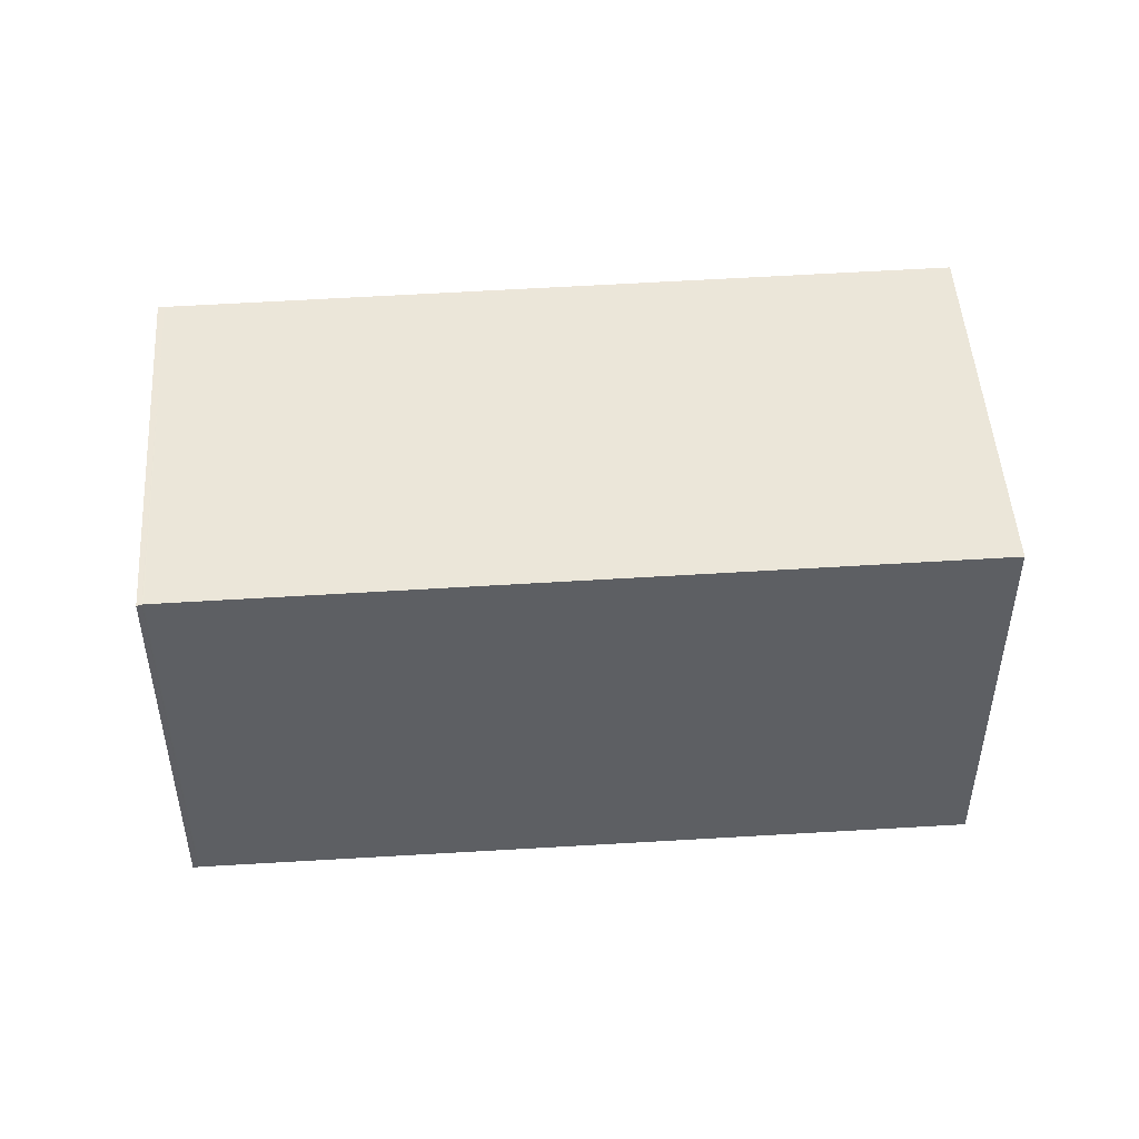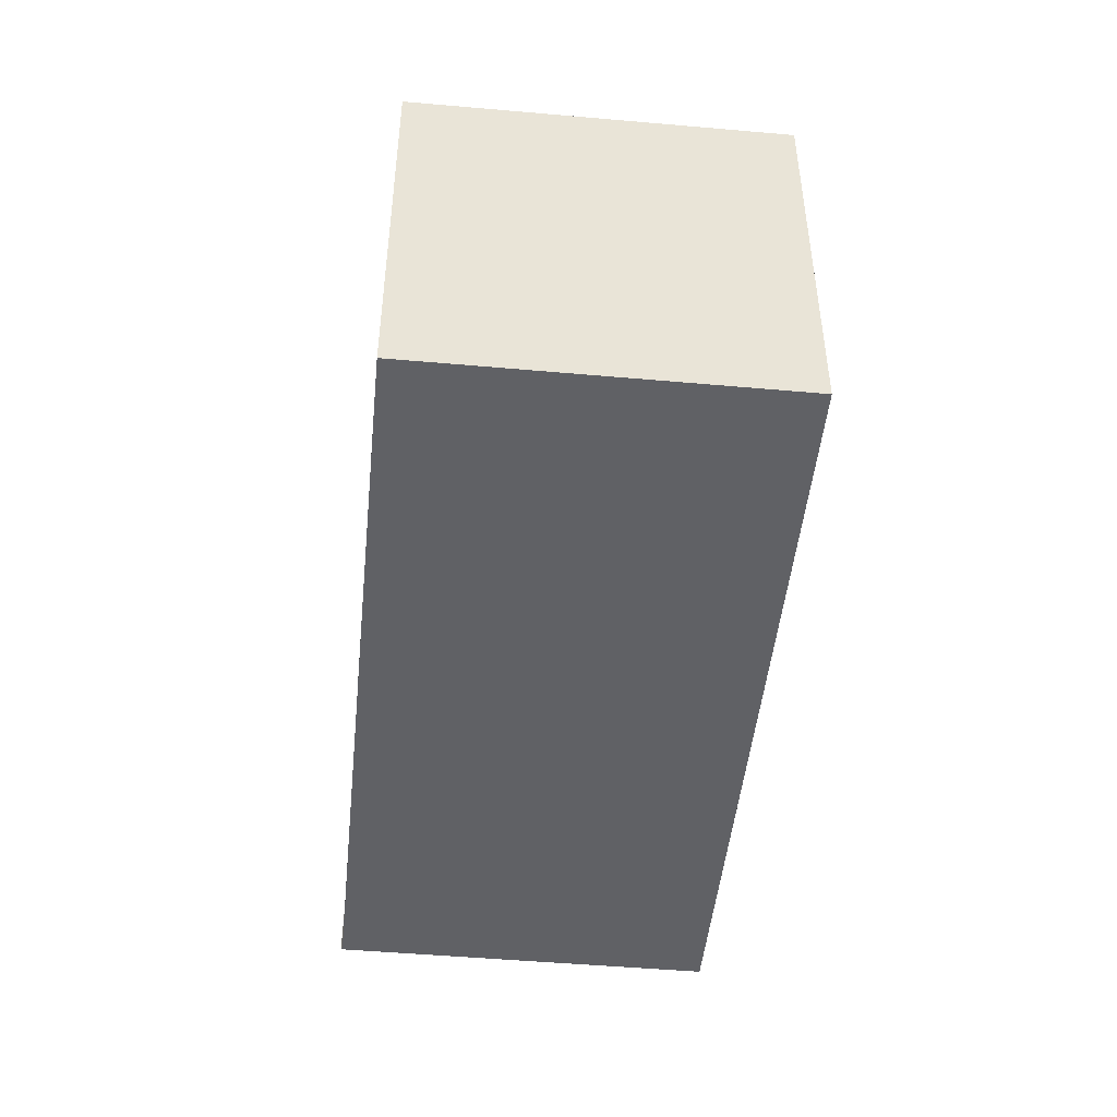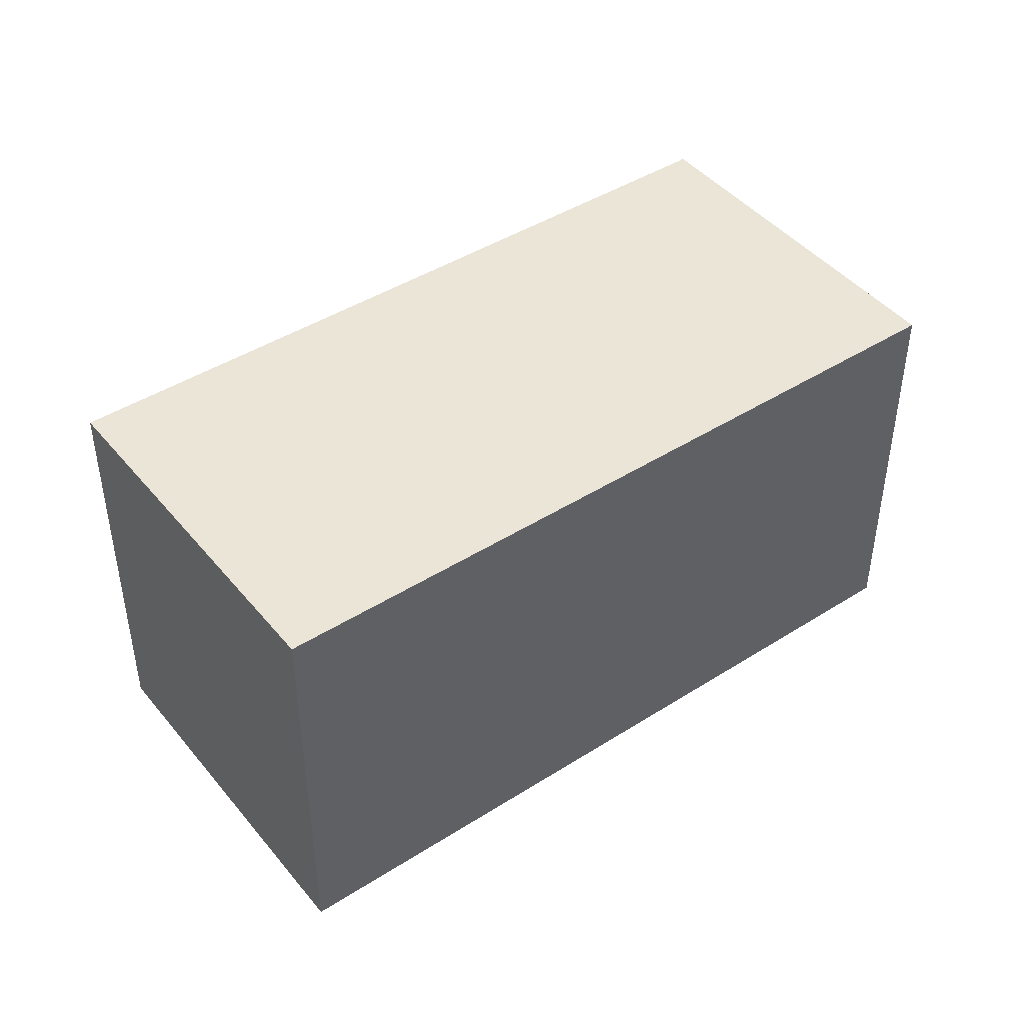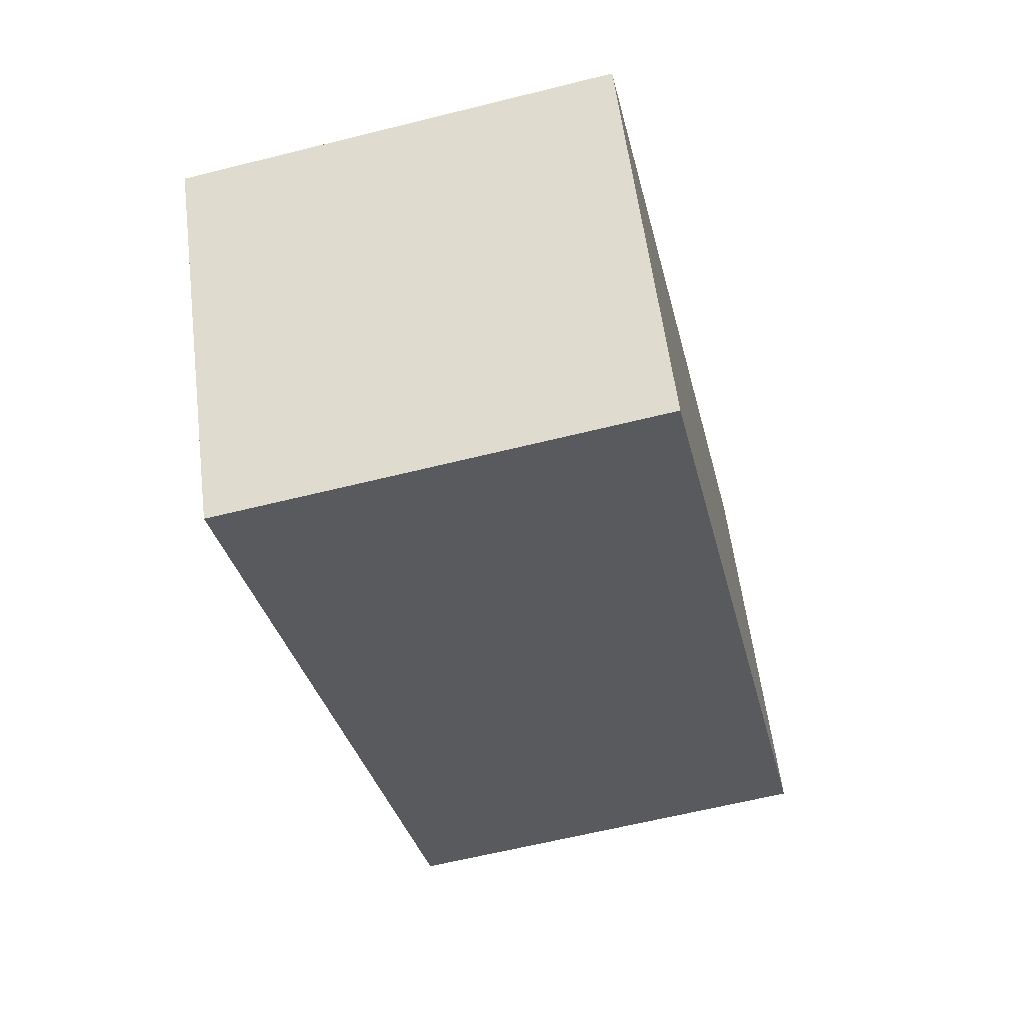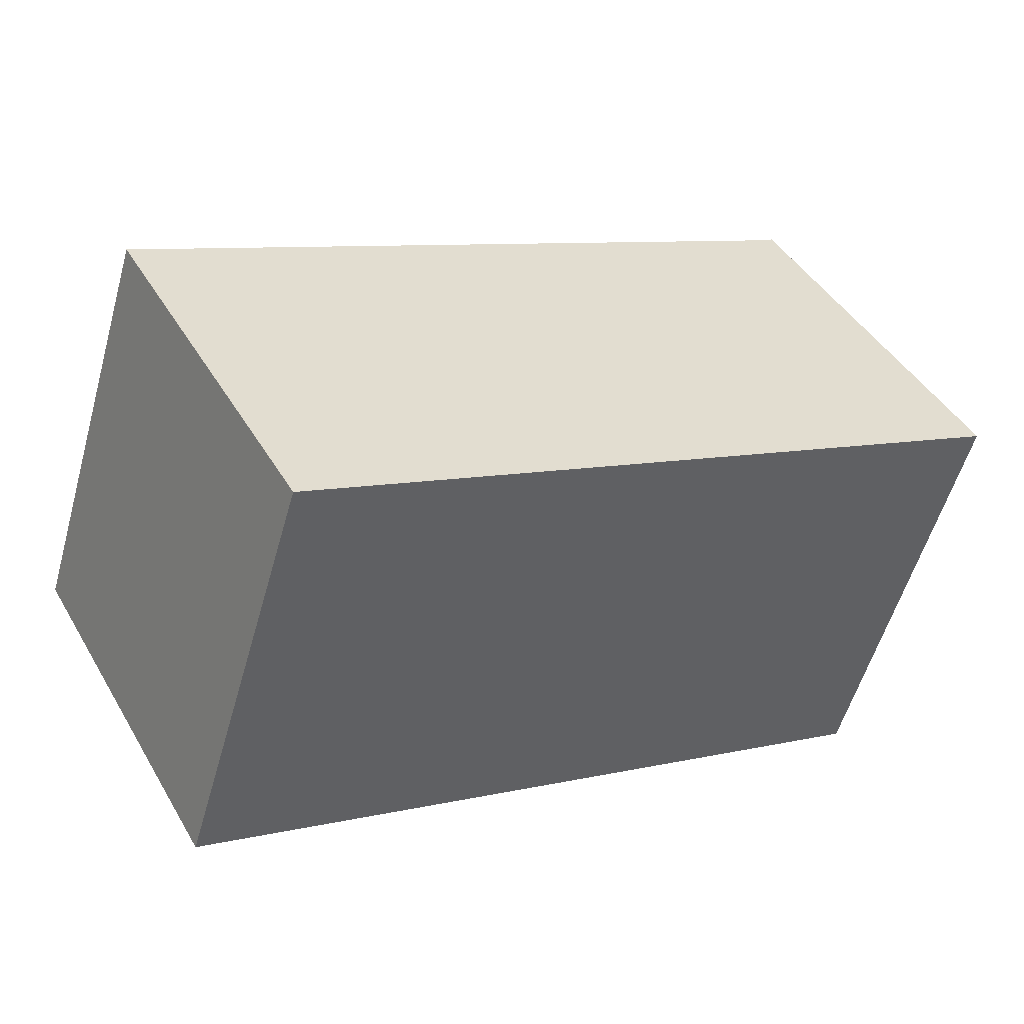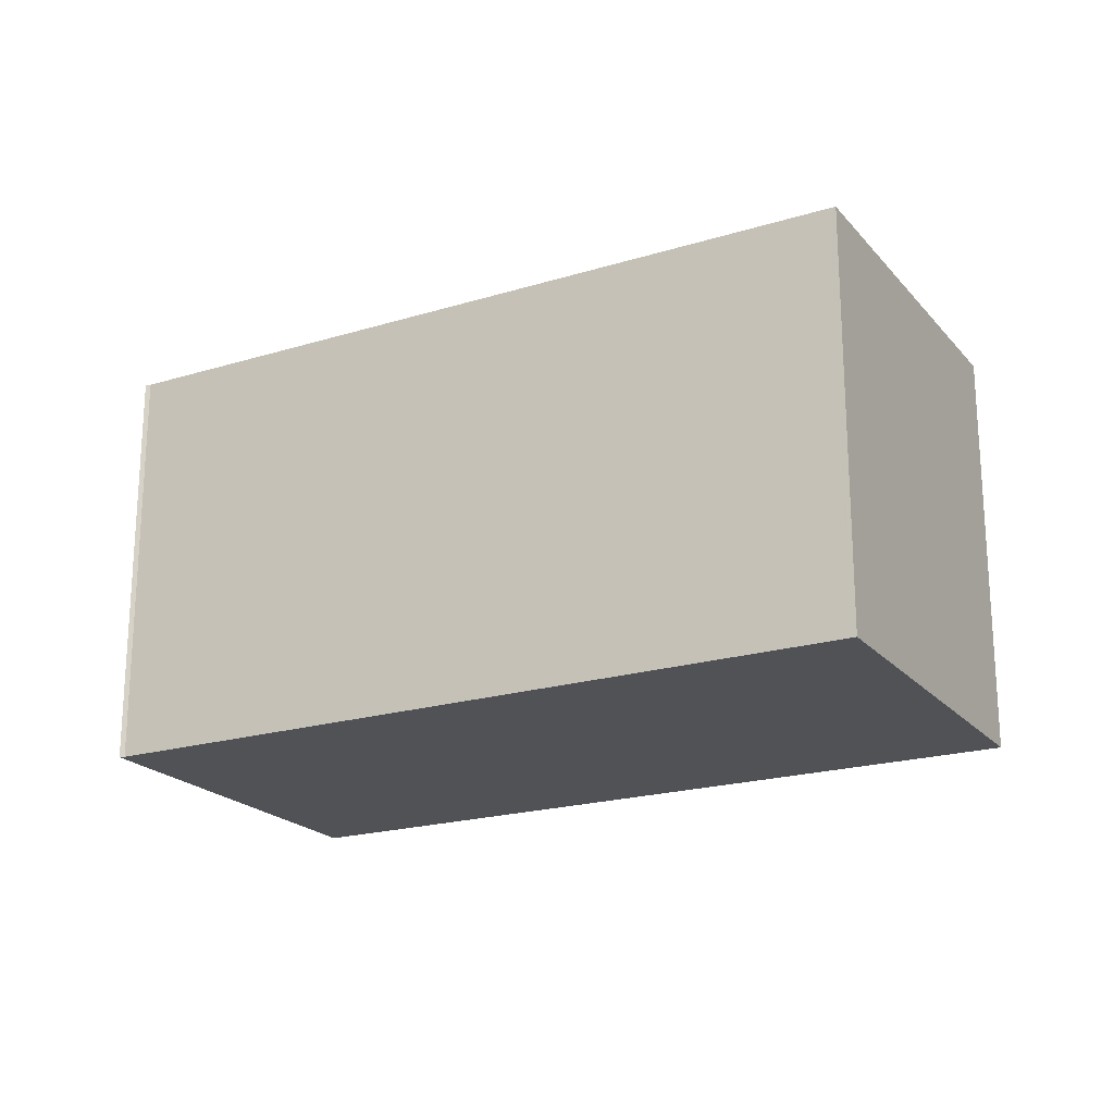
<metadata>
{"format":"obj","ext":"obj","renderer":"f3d","projection":"perspective","resolution":1024,"background":"white","views":[{"elev":48.9,"azim":-154.5,"up":"+Z"},{"elev":-48.2,"azim":-66.4,"up":"+Z"},{"elev":44.6,"azim":-7.2,"up":"+Z"},{"elev":-61.5,"azim":-75.7,"up":"+Y"},{"elev":-55.6,"azim":-15.8,"up":"+Y"},{"elev":-20.8,"azim":-122.2,"up":"+Z"}]}
</metadata>
<code>
v 205.9 -2050 3.316
v 211.3 -2047 3.282
v 211.4 -2047 3.282
v 212.9 -2050 3.29
v 207.4 -2053 3.324
v 211.3 -2047 3.282
v 212.8 -2050 3.29
v 211.3 -2047 3.282
v 211.4 -2047 3.282
v 205.9 -2050 3.316
v 210.7 -2047 3.286
v 212.8 -2050 3.29
v 207.4 -2053 3.324
v 212.9 -2050 3.29
v 205.9 -2050 3.316
v 207.4 -2053 3.324
v 205.9 -2050 3.316
v 207.4 -2053 3.324
v 205.9 -2050 3.316
v 205.9 -2050 3.316
v 205.9 -2050 0
v 205.9 -2050 4.441e-16
v 211.3 -2047 3.282
v 211.3 -2047 3.282
v 211.3 -2047 0
v 211.3 -2047 0
v 211.4 -2047 3.282
v 211.4 -2047 3.282
v 211.4 -2047 4.441e-16
v 211.4 -2047 0
v 212.8 -2050 3.29
v 212.9 -2050 3.29
v 212.9 -2050 0
v 212.8 -2050 0
v 207.4 -2053 3.324
v 207.4 -2053 3.324
v 207.4 -2053 0
v 207.4 -2053 0
v 211.3 -2047 3.282
v 211.3 -2047 3.282
v 211.3 -2047 -4.441e-16
v 211.3 -2047 0
v 207.4 -2053 3.324
v 212.8 -2050 3.29
v 212.8 -2050 0
v 207.4 -2053 0
v 211.4 -2047 3.282
v 211.3 -2047 3.282
v 211.3 -2047 0
v 211.4 -2047 4.441e-16
v 212.9 -2050 3.29
v 211.4 -2047 3.282
v 211.4 -2047 0
v 212.9 -2050 0
v 205.9 -2050 3.316
v 205.9 -2050 3.316
v 205.9 -2050 4.441e-16
v 205.9 -2050 0
v 211.3 -2047 3.282
v 210.7 -2047 3.286
v 210.7 -2047 0
v 211.3 -2047 -4.441e-16
v 205.9 -2050 3.316
v 207.4 -2053 3.324
v 207.4 -2053 0
v 205.9 -2050 4.441e-16
v 212.9 -2050 3.29
v 212.9 -2050 3.29
v 212.9 -2050 0
v 212.9 -2050 0
v 210.7 -2047 3.286
v 205.9 -2050 3.316
v 205.9 -2050 4.441e-16
v 210.7 -2047 0
v 207.4 -2053 3.324
v 207.4 -2053 3.324
v 207.4 -2053 0
v 207.4 -2053 0
v 205.9 -2050 0
v 211.3 -2047 0
v 211.4 -2047 0
v 212.9 -2050 0
v 207.4 -2053 0
f 16 13 10 15
f 12 6 2 8 9 14
f 8 3 9
f 15 10 1 17
f 18 5 13 16
f 14 4 7 12
f 15 11 6 12 16
f 17 11 15
f 16 12 7 18
f 20 21 22 19
f 24 25 26 23
f 28 29 30 27
f 32 33 34 31
f 36 37 38 35
f 40 41 42 39
f 44 45 46 43
f 48 49 50 47
f 52 53 54 51
f 56 57 58 55
f 60 61 62 59
f 64 65 66 63
f 68 69 70 67
f 72 73 74 71
f 76 77 78 75
f 80 81 82 83 79

</code>
